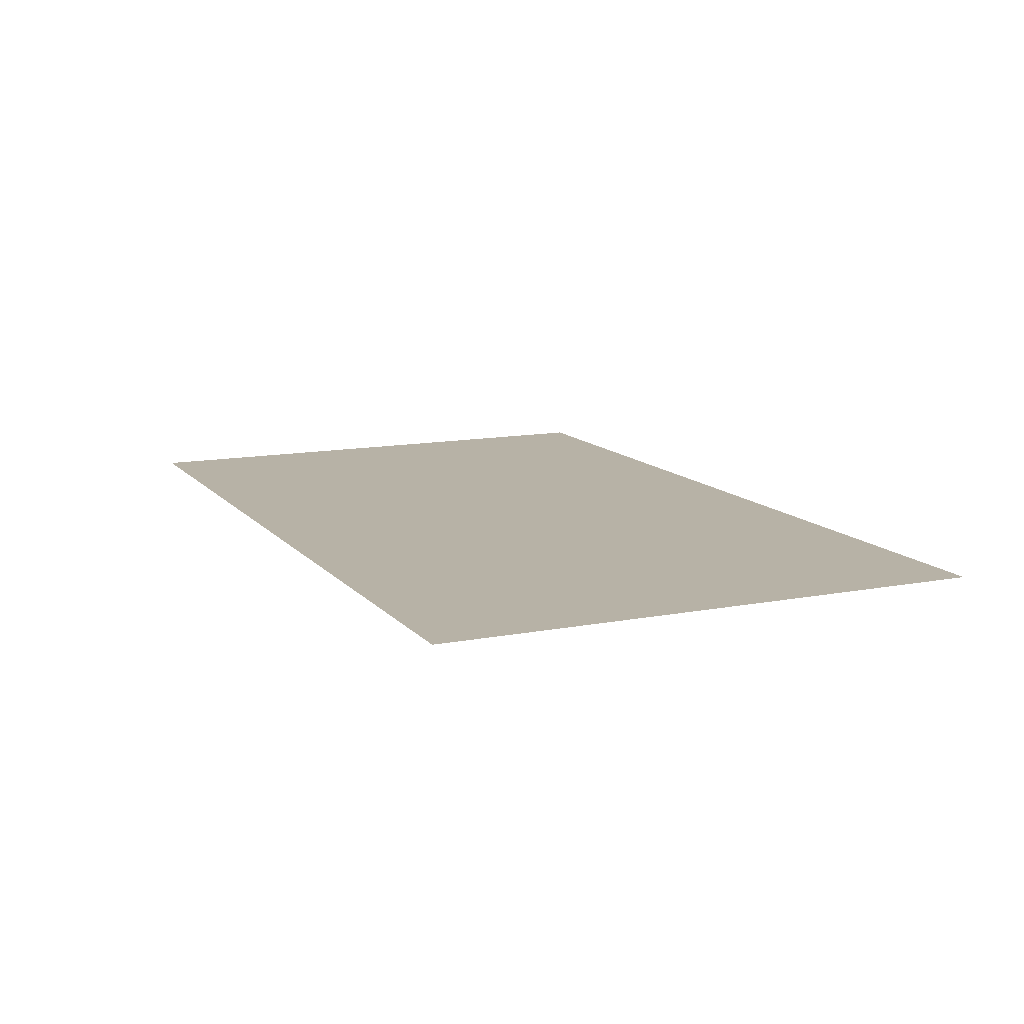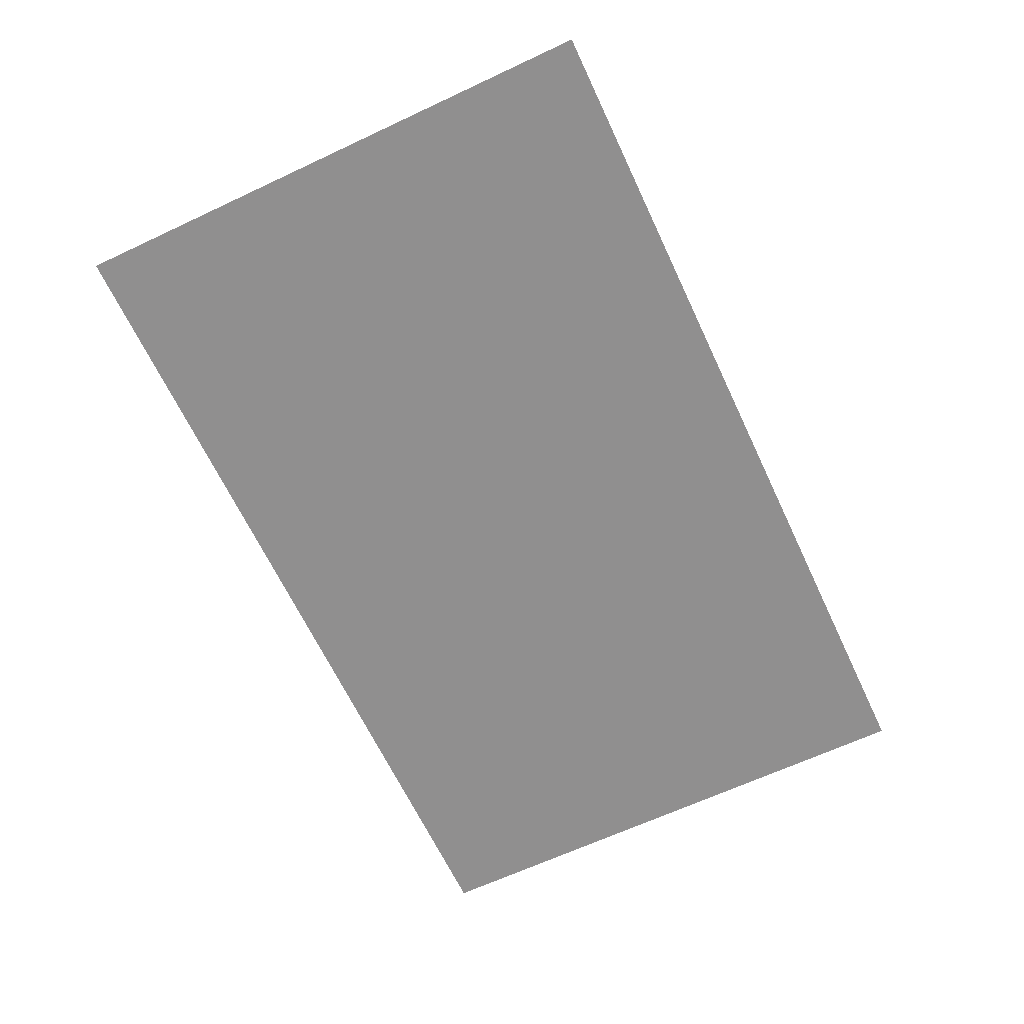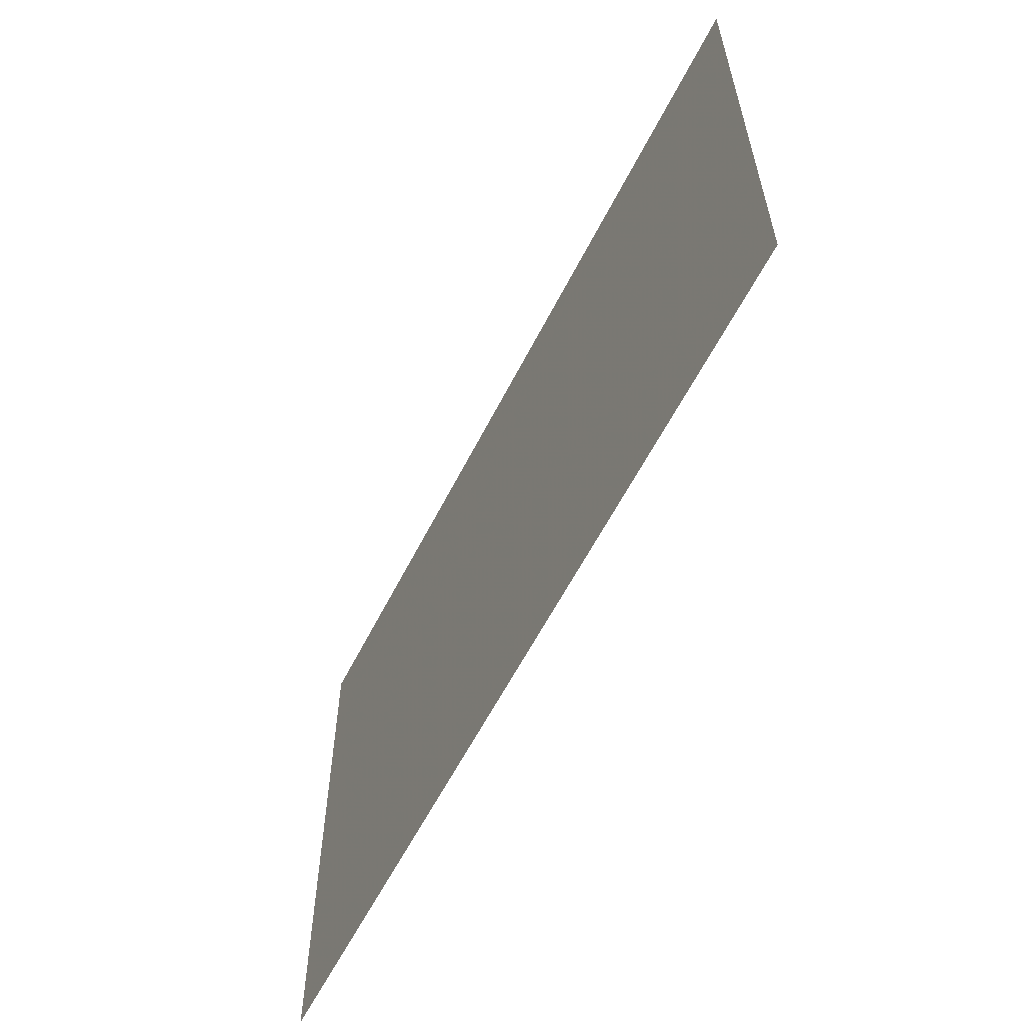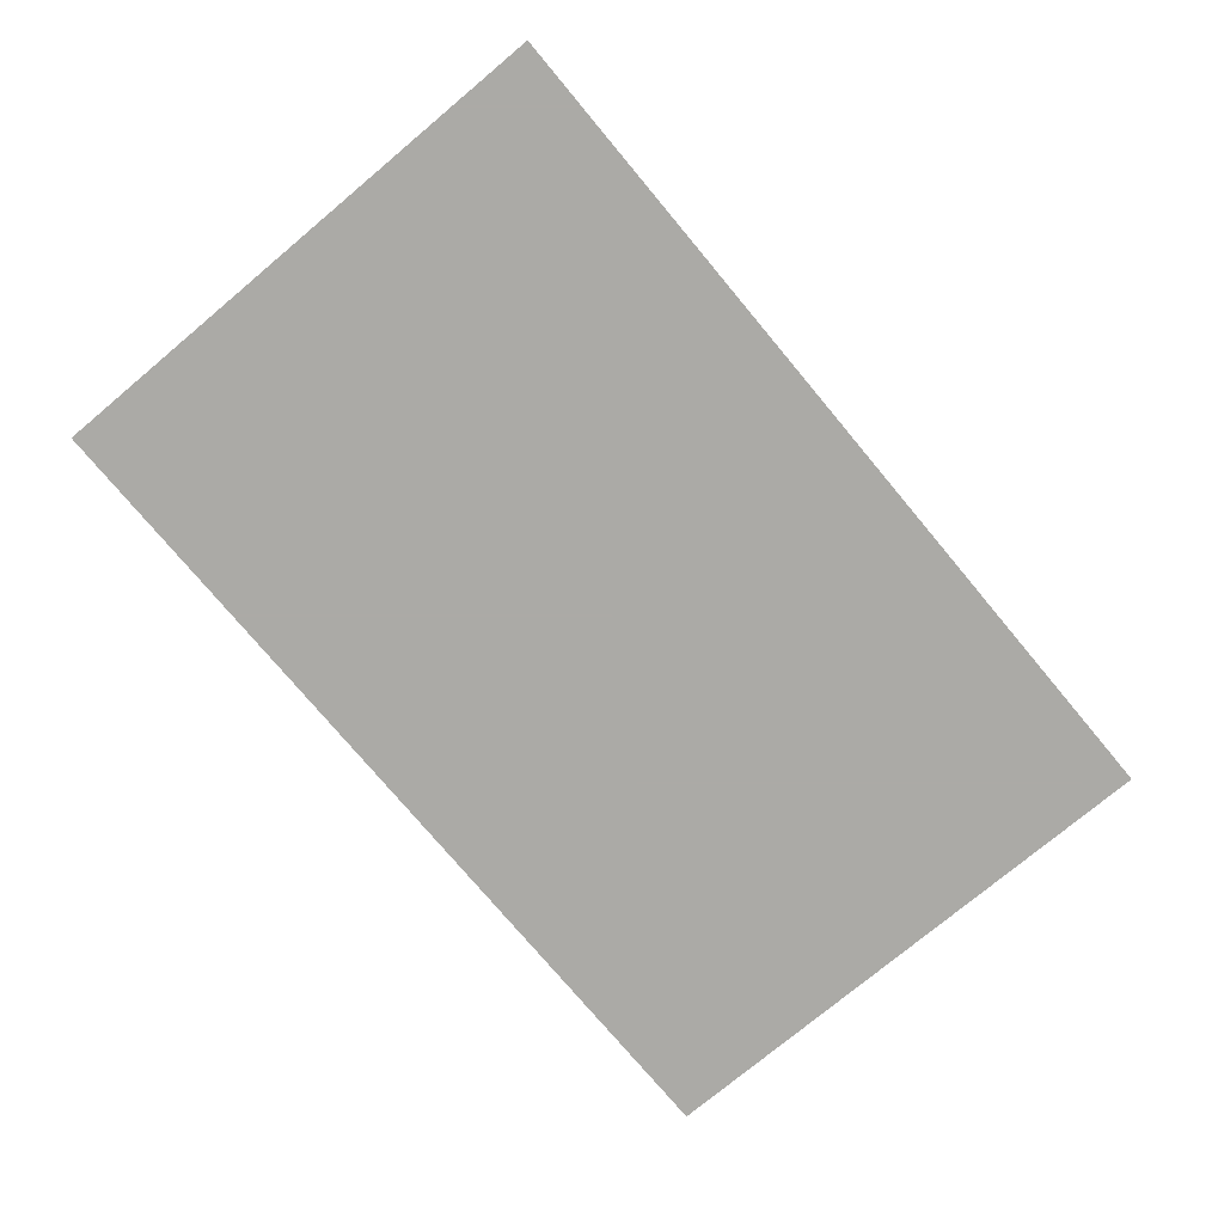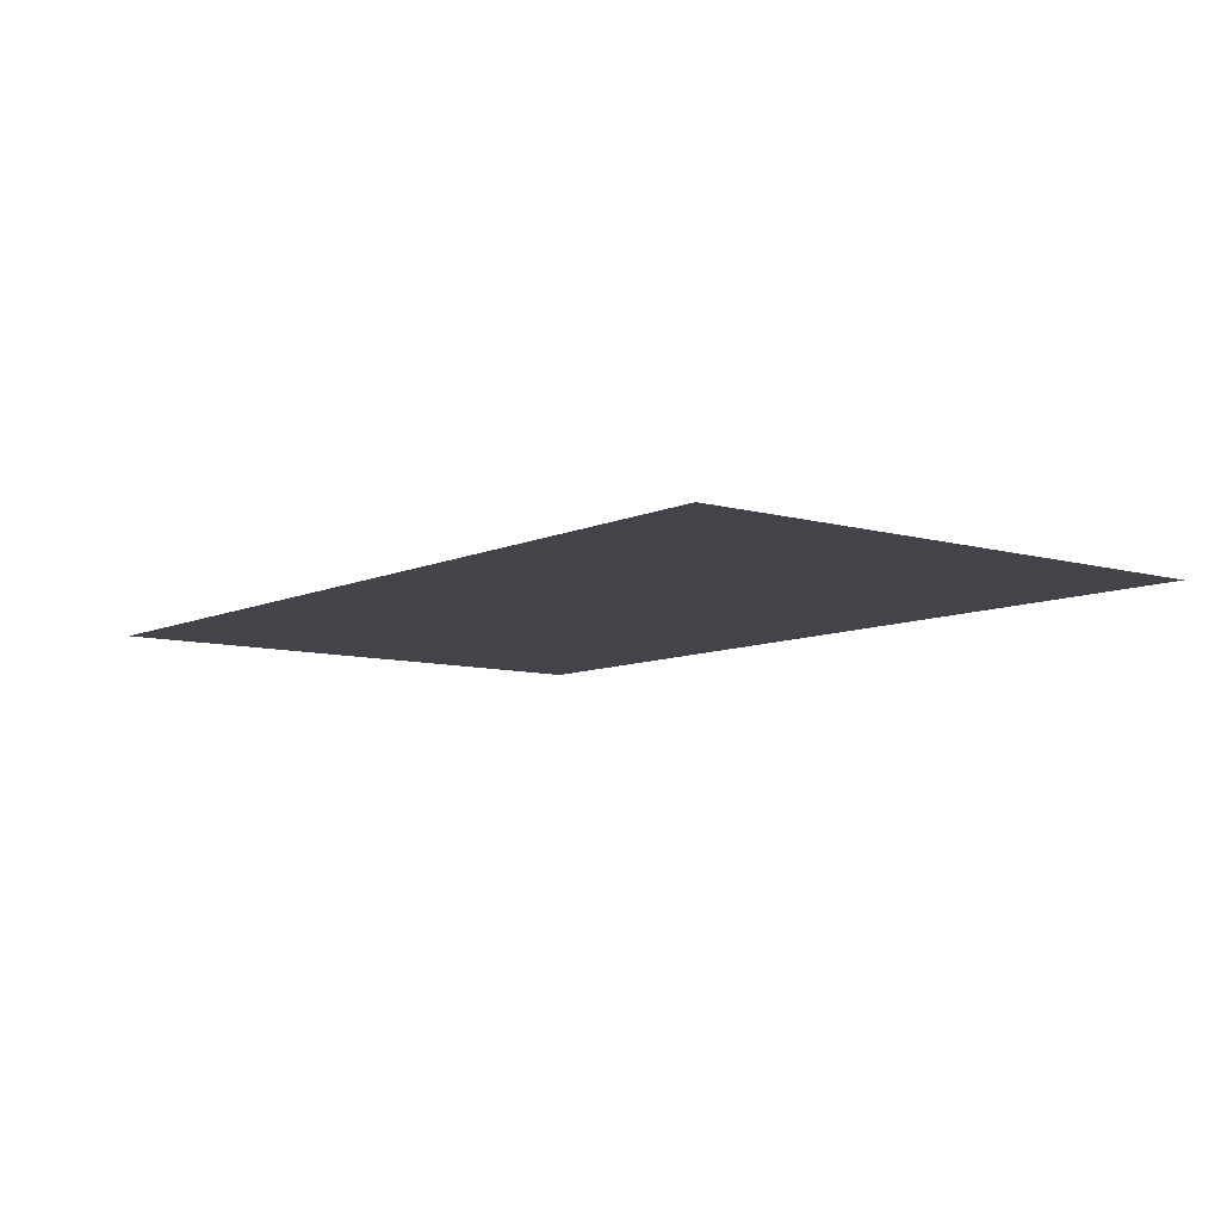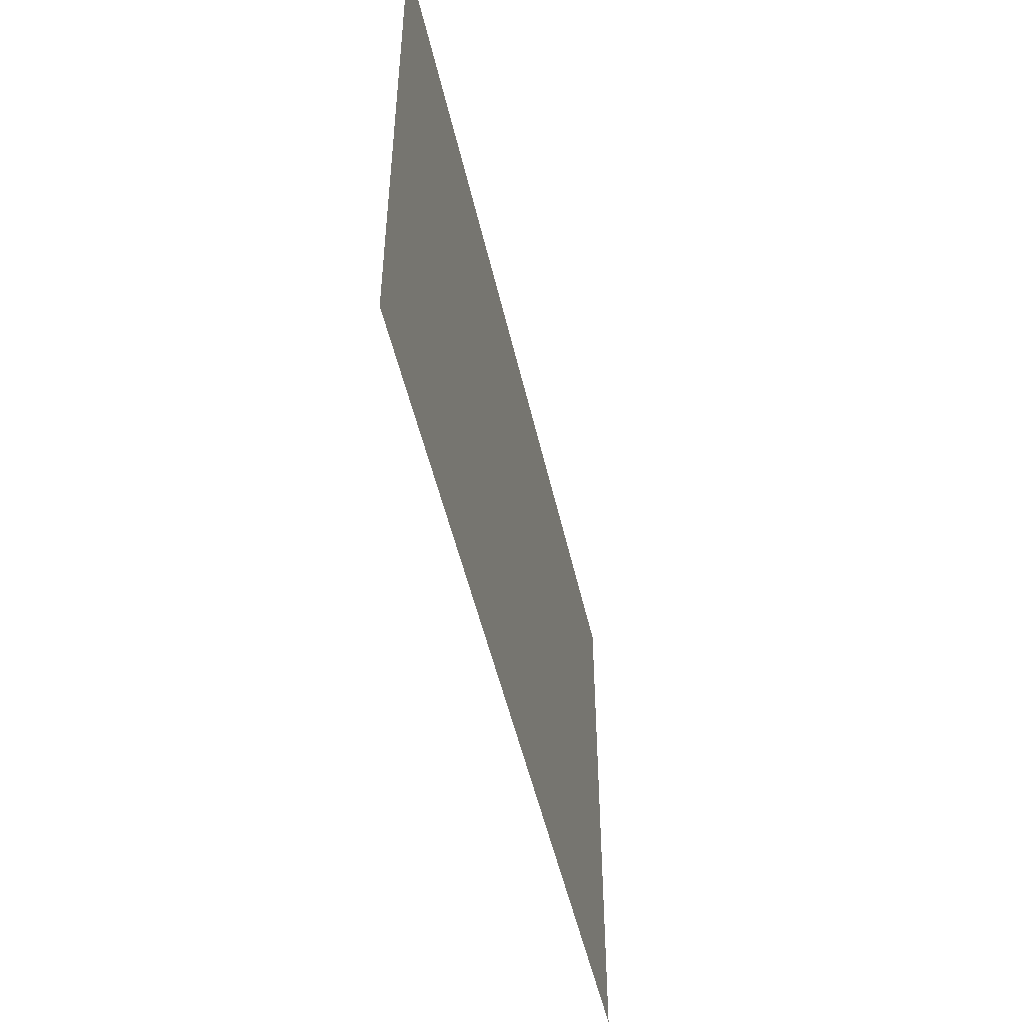
<metadata>
{"format":"obj","ext":"obj","renderer":"f3d","projection":"perspective","resolution":1024,"background":"white","views":[{"elev":12.4,"azim":65.6,"up":"+Y"},{"elev":-65.4,"azim":115.2,"up":"+Y"},{"elev":-59.3,"azim":63.3,"up":"+Z"},{"elev":-75.9,"azim":129.9,"up":"+Y"},{"elev":-8.4,"azim":51.7,"up":"+Y"},{"elev":-49.3,"azim":-77.5,"up":"+Z"}]}
</metadata>
<code>
v 52.65 -0 32.58
v 52.65 0 -32.58
v -52.65 -0 32.58
v -52.65 -0 32.58
v 52.65 0 -32.58
v -52.65 0 -32.58
g UnrealEdObject
f 1 2 3
f 4 5 6
g

</code>
